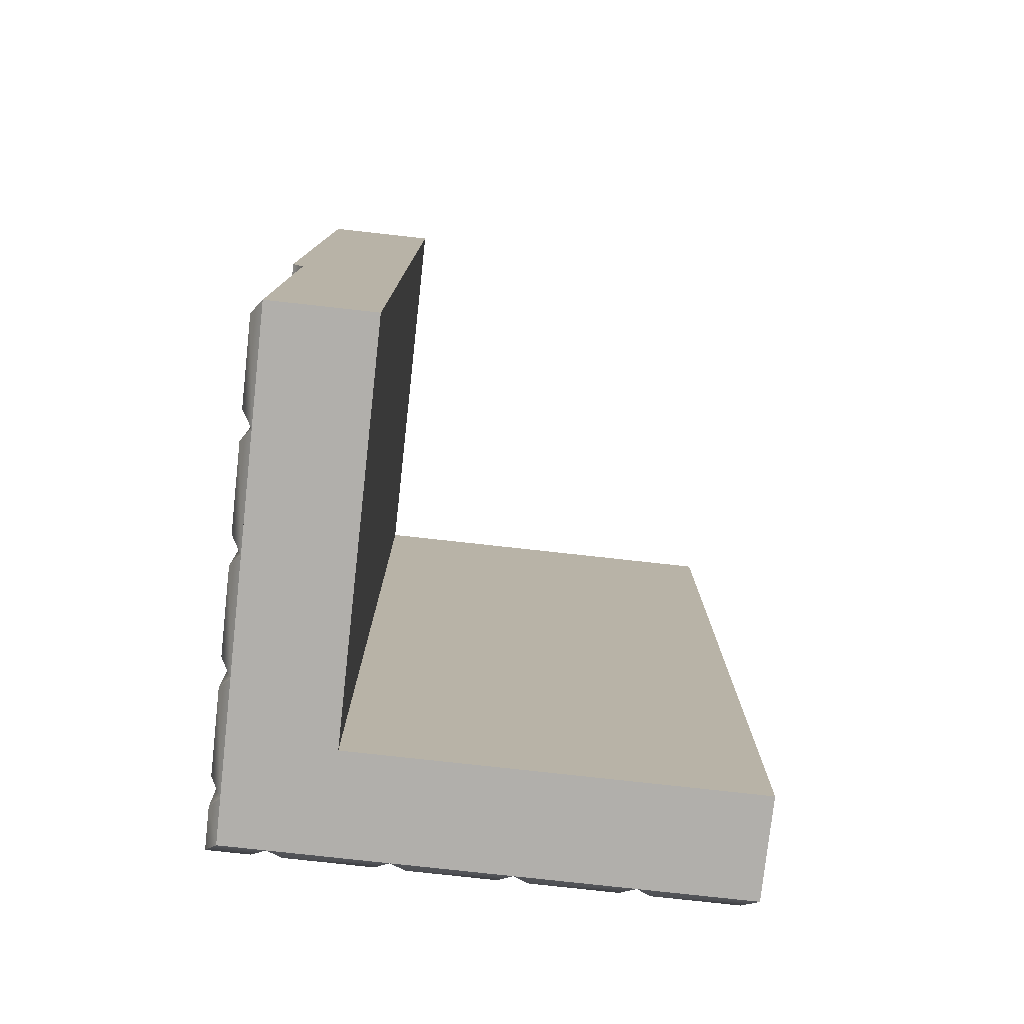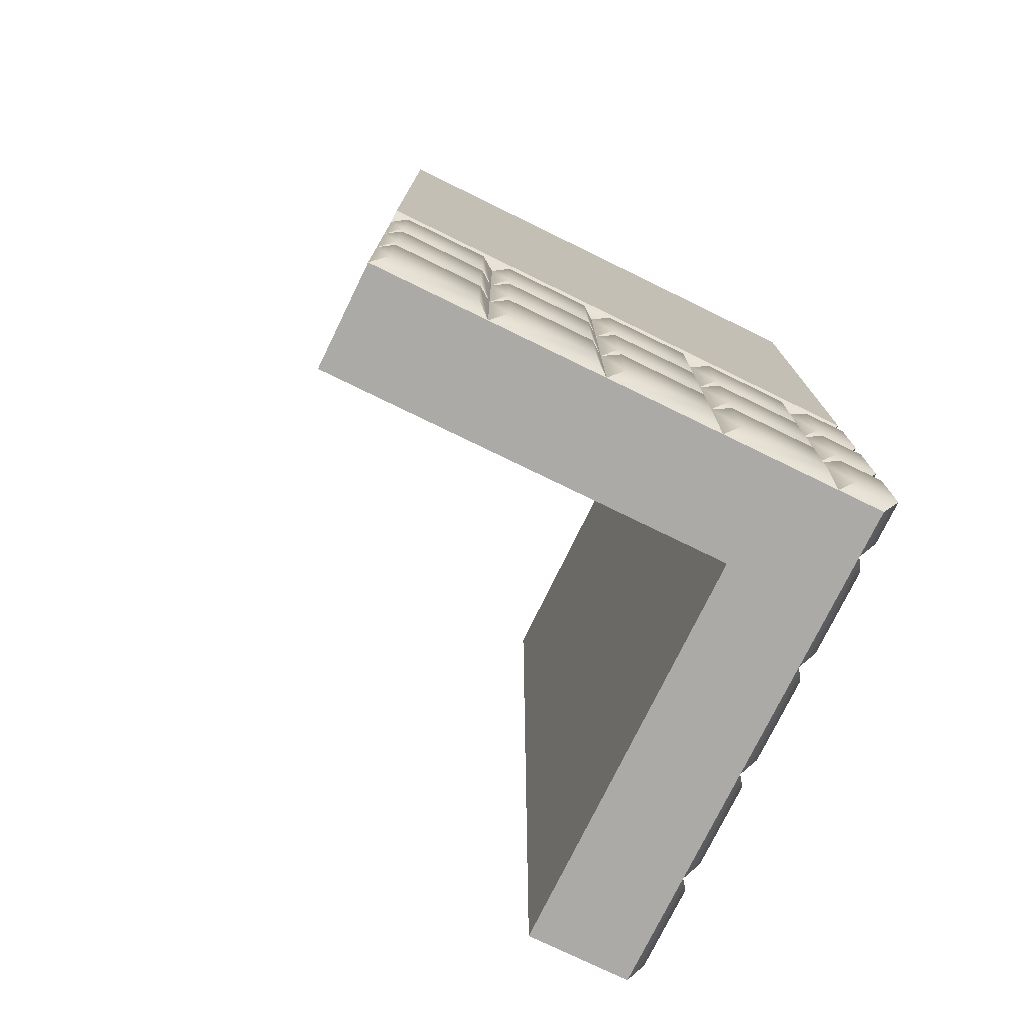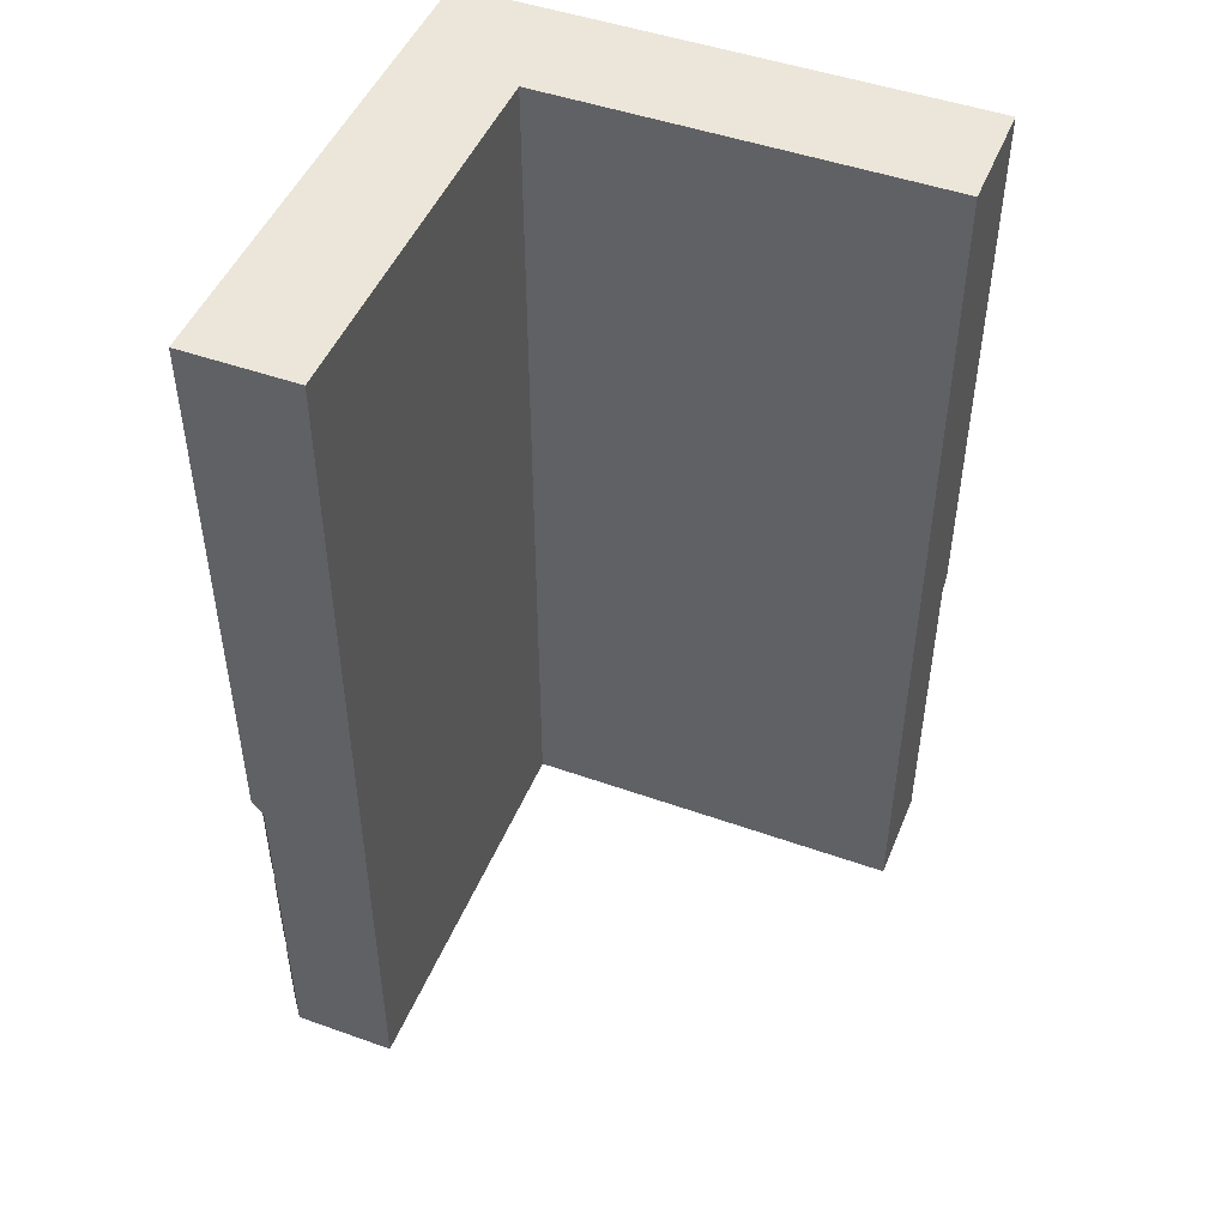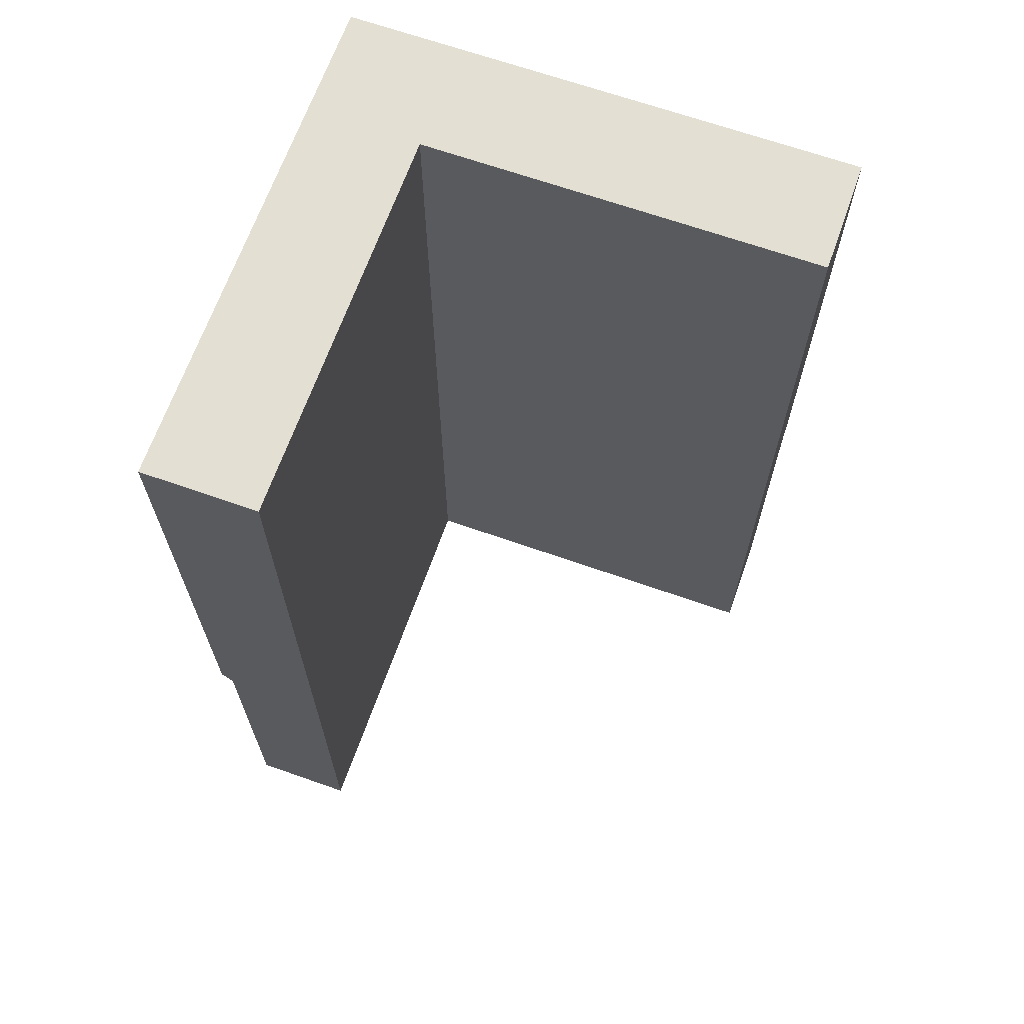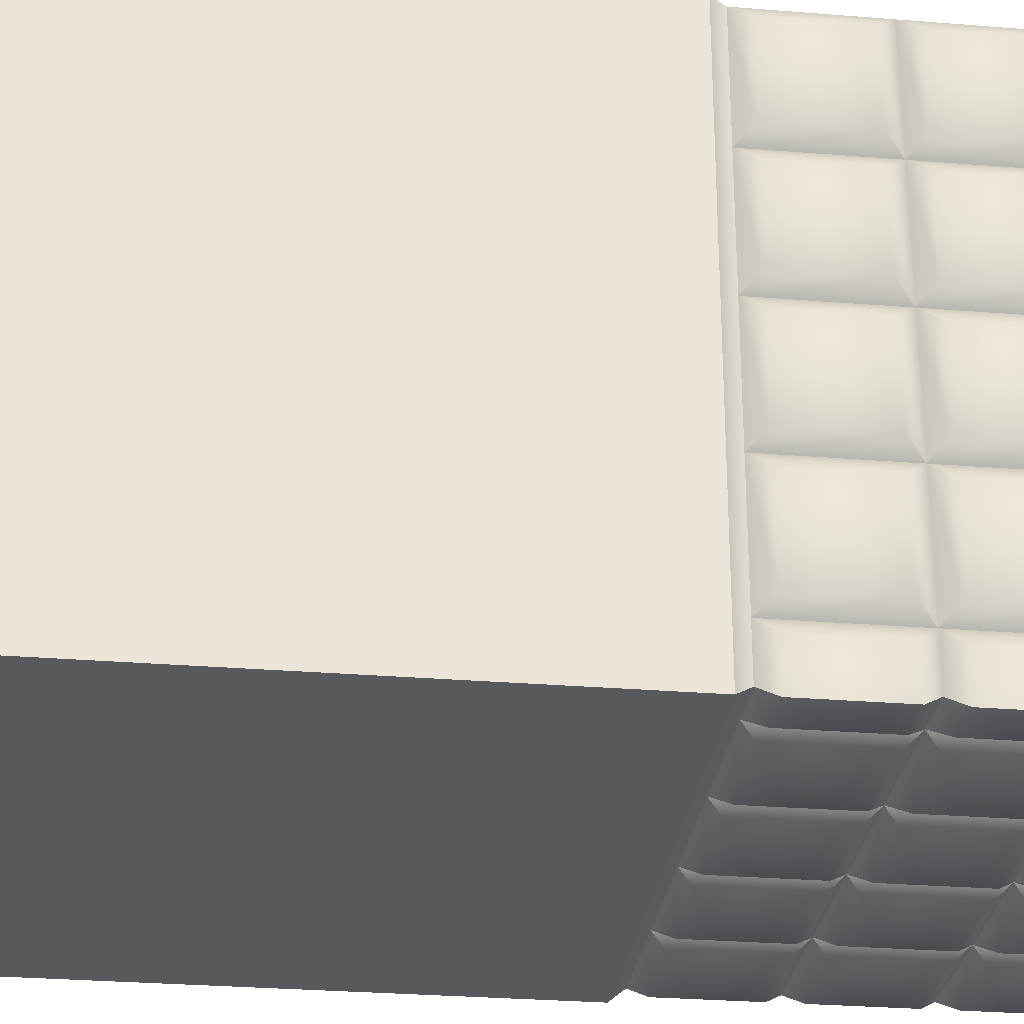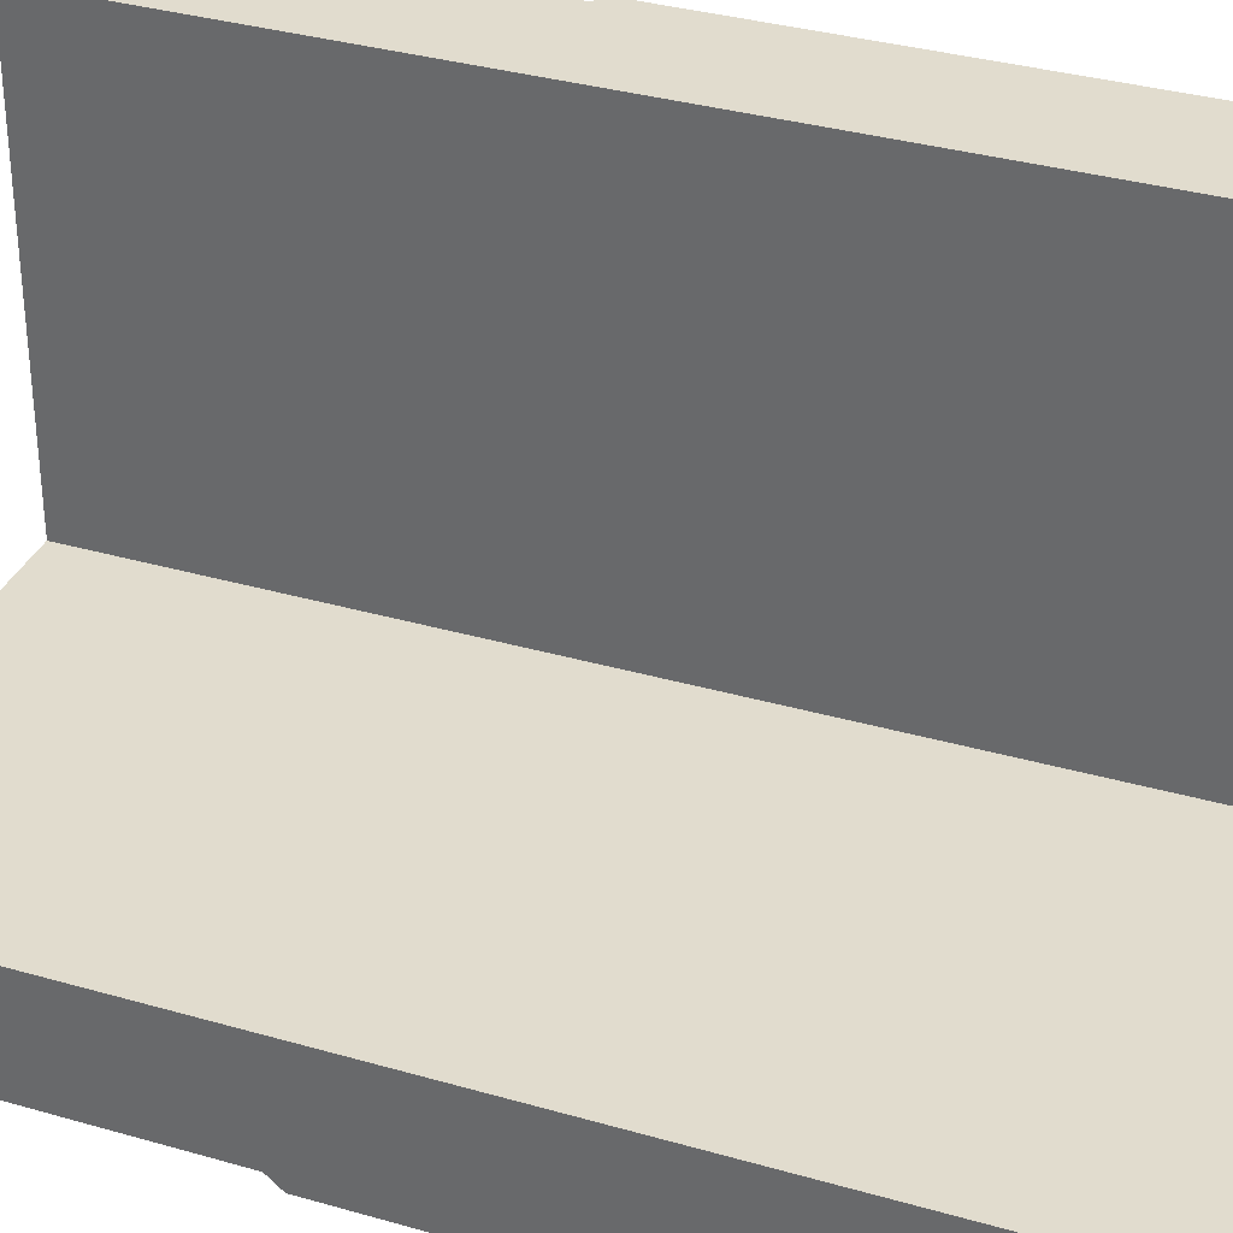
<metadata>
{"format":"obj","ext":"obj","renderer":"f3d","projection":"perspective","resolution":1024,"background":"white","views":[{"elev":-78.3,"azim":-6.3,"up":"+Y"},{"elev":-76.1,"azim":154.0,"up":"+Y"},{"elev":47.9,"azim":21.8,"up":"+Y"},{"elev":66.9,"azim":19.5,"up":"+Y"},{"elev":-29.0,"azim":-96.9,"up":"+Z"},{"elev":34.1,"azim":111.4,"up":"+Z"}]}
</metadata>
<code>
o wall_tiled_corner_outer
v 0.251 0 2
v 0.251 4 2
v 0.251 0 0.25
v 0.251 4 0.25
v -0.199 0 -0.2
v -0.199 4 -0.2
v -0.199 0 2
v -0.199 4 2
v 0.251 1.5 0.25
v -0.199 1.5 -0.2
v 0.251 1.5 2
v -0.249 0.06372 0.06372
v -0.249 0.4363 0.06372
v -0.249 0.06372 0.4363
v -0.199 -0 0.5
v -0.249 0.4363 0.4363
v -0.199 0.5 0.5
v -0.249 0.5637 0.06372
v -0.249 0.9363 0.06372
v -0.249 0.5637 0.4363
v -0.249 0.9363 0.4363
v -0.249 1.064 0.06372
v -0.249 1.436 0.06372
v -0.249 1.064 0.4363
v -0.199 1 0.5
v -0.249 1.436 0.4363
v -0.199 1.5 0.5
v -0.249 0.06372 0.5637
v -0.249 0.4363 0.5637
v -0.249 0.06372 0.9363
v -0.249 0.4363 0.9363
v -0.249 0.5637 0.5637
v -0.249 0.9363 0.5637
v -0.249 0.5637 0.9363
v -0.249 0.9363 0.9363
v -0.249 1.064 0.5637
v -0.249 1.436 0.5637
v -0.249 1.064 0.9363
v -0.249 1.436 0.9363
v -0.199 1.5 1
v -0.249 0.06372 1.064
v -0.199 -0 1
v -0.249 0.4363 1.064
v -0.249 0.06372 1.436
v -0.199 -0 1.5
v -0.249 0.4363 1.436
v -0.199 0.5 1.5
v -0.249 0.5637 1.064
v -0.199 0.5 1
v -0.249 0.9363 1.064
v -0.199 1 1
v -0.249 0.5637 1.436
v -0.249 0.9363 1.436
v -0.249 1.064 1.064
v -0.249 1.436 1.064
v -0.249 1.064 1.436
v -0.249 1.436 1.436
v -0.249 0.06372 1.564
v -0.249 0.4363 1.564
v -0.249 0.06372 1.936
v -0.199 -0 2
v -0.249 0.4363 1.936
v -0.249 0.5637 1.564
v -0.249 0.9363 1.564
v -0.199 1 1.5
v -0.249 0.5637 1.936
v -0.199 0.5 2
v -0.249 0.9363 1.936
v -0.249 1.064 1.564
v -0.249 1.436 1.564
v -0.199 1.5 1.5
v -0.249 1.064 1.936
v -0.199 1 2
v -0.249 1.436 1.936
v -0.199 1.5 2
v -0.249 4 2
v -0.249 1.56 -0.25
v -0.249 1.56 2
v -0.199 1.5 2
v -0.06272 0.9363 -0.25
v -0.06272 0.5637 -0.25
v 2.001 0 0.25
v 2.001 4 0.25
v 2.001 0 -0.2
v 2.001 4 -0.2
v 2.001 1.5 0.25
v 2.001 1.5 -0.2
v -0.06272 0.4363 -0.25
v 1.937 0.06372 -0.25
v 2.001 -0 -0.2
v 1.937 0.4363 -0.25
v 2.001 0.5 -0.2
v 1.565 0.06372 -0.25
v 1.501 -0 -0.2
v 1.565 0.4363 -0.25
v 1.501 0.5 -0.2
v 1.937 0.5637 -0.25
v 1.937 0.9363 -0.25
v 2.001 1 -0.2
v 1.565 0.5637 -0.25
v 1.565 0.9363 -0.25
v 1.937 1.064 -0.25
v 1.937 1.436 -0.25
v 2.001 1.5 -0.2
v 1.565 1.064 -0.25
v 1.501 1 -0.2
v 1.565 1.436 -0.25
v 1.501 1.5 -0.2
v 1.437 0.06372 -0.25
v 1.437 0.4363 -0.25
v 1.065 0.06372 -0.25
v 1.065 0.4363 -0.25
v 1.437 0.5637 -0.25
v 1.437 0.9363 -0.25
v 1.065 0.5637 -0.25
v 1.065 0.9363 -0.25
v 1.437 1.064 -0.25
v 1.437 1.436 -0.25
v 1.065 1.064 -0.25
v 1.065 1.436 -0.25
v 1.001 1.5 -0.2
v 0.9373 0.06372 -0.25
v 1.001 -0 -0.2
v 0.9373 0.4363 -0.25
v 0.5647 0.06372 -0.25
v 0.501 -0 -0.2
v 0.5647 0.4363 -0.25
v 0.501 0.5 -0.2
v 0.9373 0.5637 -0.25
v 1.001 0.5 -0.2
v 0.9373 0.9363 -0.25
v 1.001 1 -0.2
v 0.5647 0.5637 -0.25
v 0.5647 0.9363 -0.25
v 0.9373 1.064 -0.25
v 0.9373 1.436 -0.25
v 0.5647 1.064 -0.25
v 0.5647 1.436 -0.25
v 0.4373 0.06372 -0.25
v 0.4373 0.4363 -0.25
v 0.06472 0.06372 -0.25
v 0.001002 -0 -0.2
v 0.06472 0.4363 -0.25
v 0.4373 0.5637 -0.25
v 0.4373 0.9363 -0.25
v 0.501 1 -0.2
v 0.06472 0.5637 -0.25
v 0.001002 0.5 -0.2
v 0.06472 0.9363 -0.25
v 0.4373 1.064 -0.25
v 0.4373 1.436 -0.25
v 0.501 1.5 -0.2
v 0.06472 1.064 -0.25
v 0.001002 1 -0.2
v 0.06472 1.436 -0.25
v 0.001002 1.5 -0.2
v 2.001 4 -0.25
v -0.249 4 -0.25
v -0.06272 0.06372 -0.25
v 2.001 1.56 -0.25
v -0.06272 1.064 -0.25
v -0.06272 1.436 -0.25
v -0.199 0.5 -0.2
v -0.199 1 -0.2
v -0.249 0.06372 -0.06372
v -0.199 -0 0
v -0.249 0.4363 -0.06372
v -0.199 0.5 0
v -0.249 0.06372 -0.25
v -0.249 0.4363 -0.25
v -0.249 0.5637 -0.25
v -0.249 0.5637 -0.06372
v -0.249 0.9363 -0.06372
v -0.249 0.9363 -0.25
v -0.249 1.064 -0.25
v -0.249 1.436 -0.25
v -0.249 1.064 -0.06372
v -0.199 1 0
v -0.249 1.436 -0.06372
v -0.199 1.5 0
v -0.199 -0 -0.2
v -0.199 1.5 -0.2
f 7 5 3 1
f 11 1 3 9
f 6 8 2 4
f 159 88 148 142
f 2 11 9 4
f 7 79 10 5
f 2 8 79 11
f 14 16 13 12
f 12 13 168 166
f 16 14 15 17
f 166 15 14 12
f 17 168 13 16
f 20 21 19 18
f 18 19 178 168
f 21 20 17 25
f 168 17 20 18
f 25 178 19 21
f 24 26 23 22
f 22 23 180 178
f 26 24 25 27
f 178 25 24 22
f 27 180 23 26
f 30 31 29 28
f 28 29 17 15
f 31 30 42 49
f 15 42 30 28
f 49 17 29 31
f 34 35 33 32
f 32 33 25 17
f 35 34 49 51
f 17 49 34 32
f 51 25 33 35
f 38 39 37 36
f 36 37 27 25
f 39 38 51 40
f 25 51 38 36
f 40 27 37 39
f 44 46 43 41
f 41 43 49 42
f 46 44 45 47
f 42 45 44 41
f 47 49 43 46
f 52 53 50 48
f 48 50 51 49
f 53 52 47 65
f 49 47 52 48
f 65 51 50 53
f 56 57 55 54
f 54 55 40 51
f 57 56 65 71
f 51 65 56 54
f 71 40 55 57
f 60 62 59 58
f 58 59 47 45
f 62 60 61 67
f 45 61 60 58
f 67 47 59 62
f 66 68 64 63
f 63 64 65 47
f 68 66 67 73
f 47 67 66 63
f 73 65 64 68
f 72 74 70 69
f 69 70 71 65
f 74 72 73 75
f 65 73 72 69
f 75 71 70 74
f 7 1 11 79
f 78 76 158 77
f 8 6 158 76
f 79 8 76 78
f 78 77 10 79
f 169 170 88 159
f 5 84 82 3
f 9 3 82 86
f 85 6 4 83
f 84 87 86 82
f 83 86 87 85
f 4 9 86 83
f 5 10 87 84
f 81 80 154 148
f 93 95 91 89
f 89 91 92 90
f 95 93 94 96
f 90 94 93 89
f 96 92 91 95
f 100 101 98 97
f 97 98 99 92
f 101 100 96 106
f 92 96 100 97
f 106 99 98 101
f 105 107 103 102
f 102 103 104 99
f 107 105 106 108
f 99 106 105 102
f 108 104 103 107
f 111 112 110 109
f 109 110 96 94
f 112 111 123 130
f 94 123 111 109
f 130 96 110 112
f 115 116 114 113
f 113 114 106 96
f 116 115 130 132
f 96 130 115 113
f 132 106 114 116
f 119 120 118 117
f 117 118 108 106
f 120 119 132 121
f 106 132 119 117
f 121 108 118 120
f 125 127 124 122
f 122 124 130 123
f 127 125 126 128
f 123 126 125 122
f 128 130 124 127
f 133 134 131 129
f 129 131 132 130
f 134 133 128 146
f 130 128 133 129
f 146 132 131 134
f 137 138 136 135
f 135 136 121 132
f 138 137 146 152
f 132 146 137 135
f 152 121 136 138
f 141 143 140 139
f 139 140 128 126
f 143 141 142 148
f 126 142 141 139
f 148 128 140 143
f 147 149 145 144
f 144 145 146 128
f 149 147 148 154
f 128 148 147 144
f 154 146 145 149
f 153 155 151 150
f 150 151 152 146
f 155 153 154 156
f 146 154 153 150
f 156 152 151 155
f 171 174 80 81
f 163 148 88 170
f 77 158 157 160
f 6 85 157 158
f 77 160 87 10
f 85 87 160 157
f 164 154 80 174
f 175 176 162 161
f 161 162 156 154
f 182 156 162 176
f 167 165 166 168
f 181 166 165 169
f 173 172 168 178
f 163 168 172 171
f 142 181 169 159
f 148 163 171 81
f 179 177 178 180
f 164 178 177 175
f 180 182 176 179
f 177 179 176 175
f 178 164 174 173
f 154 164 175 161
f 172 173 174 171
f 168 163 170 167
f 165 167 170 169

</code>
